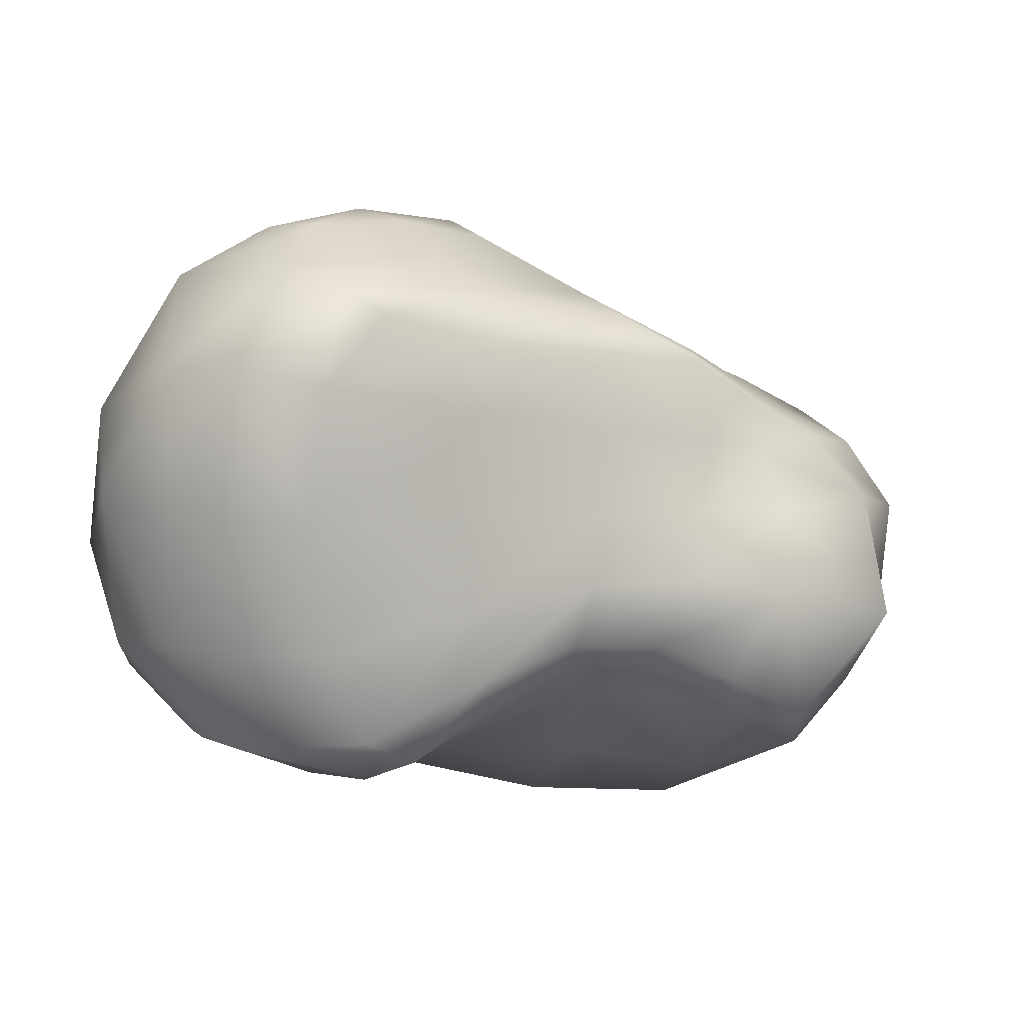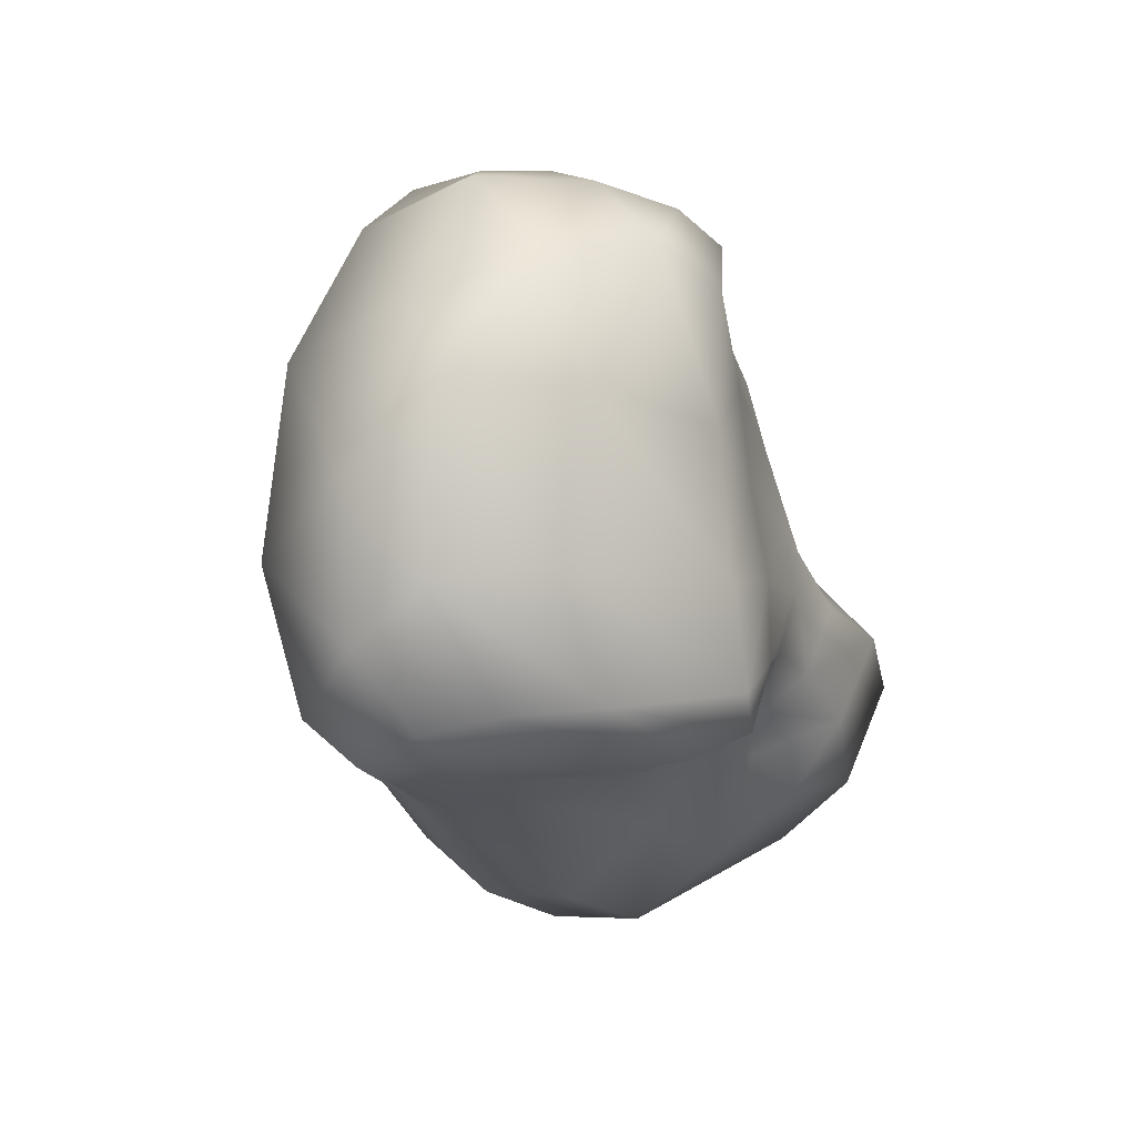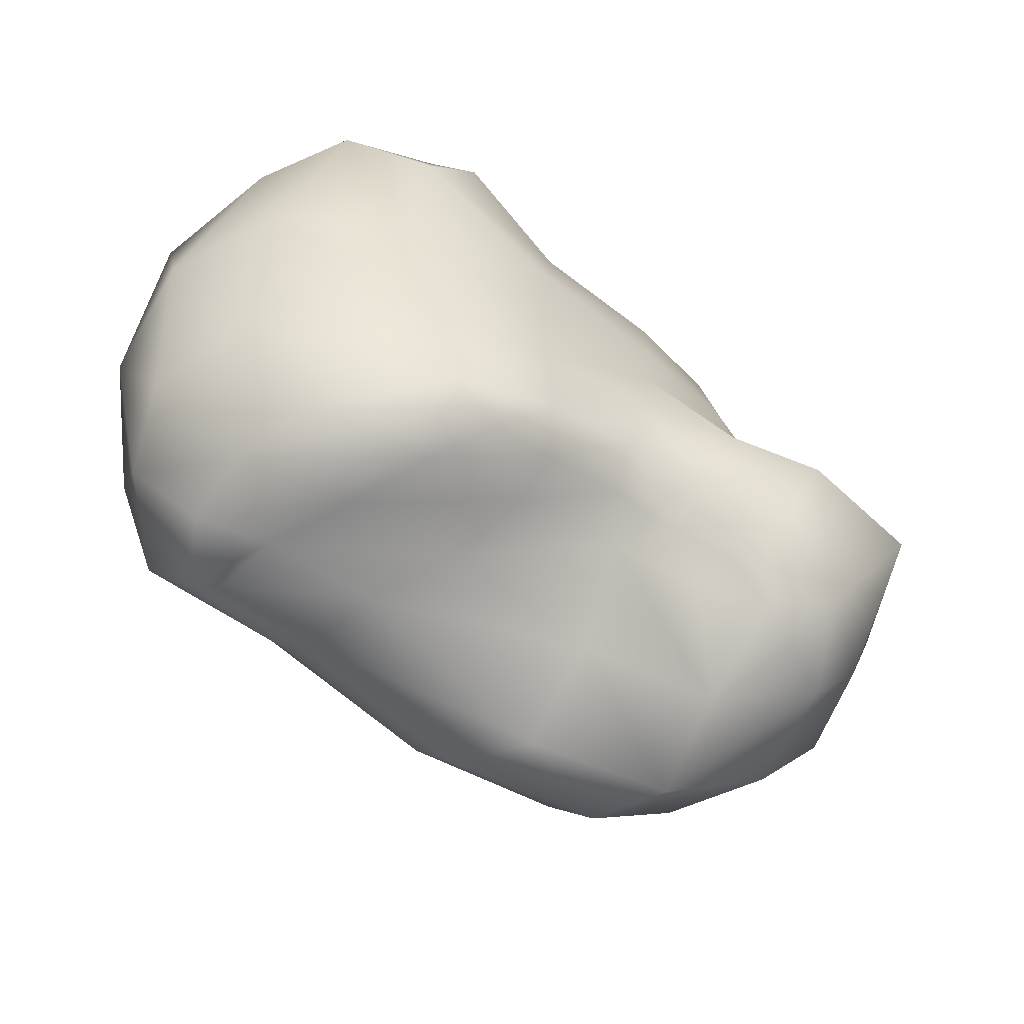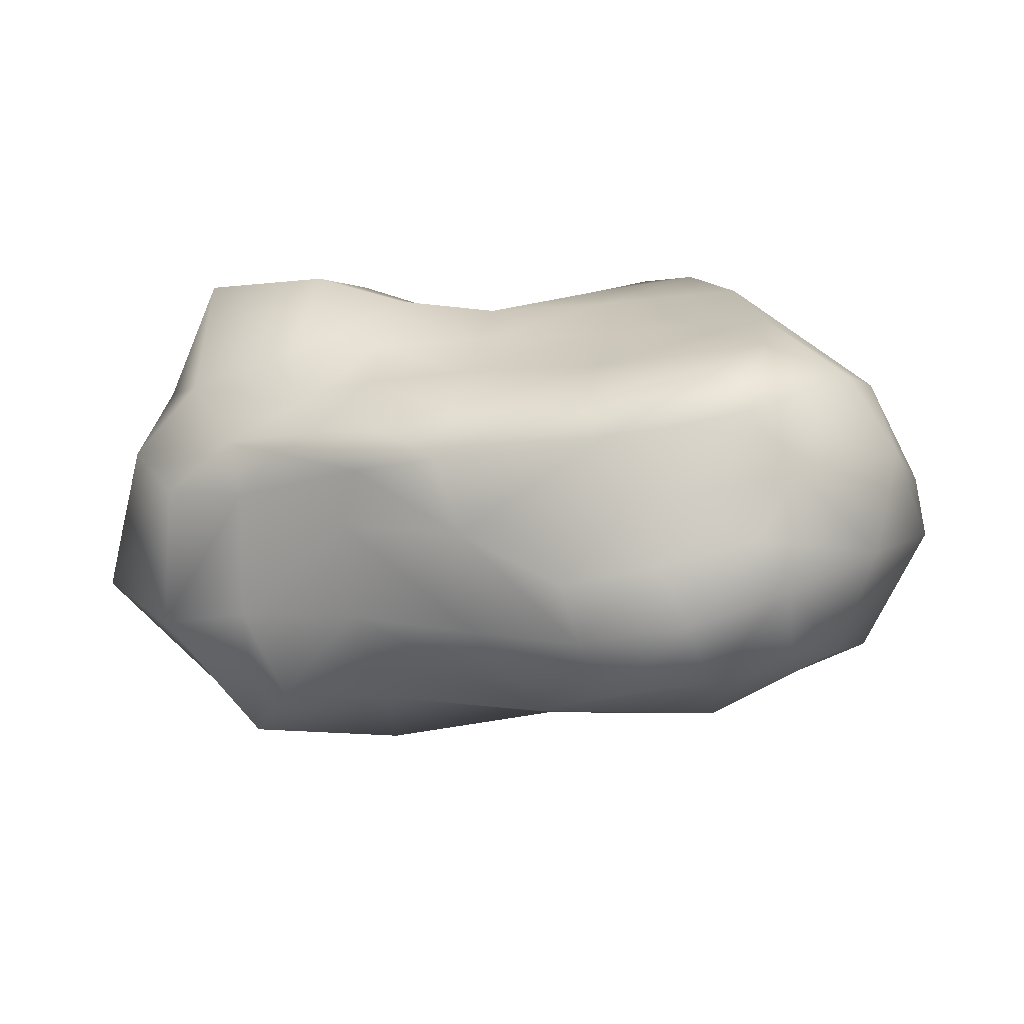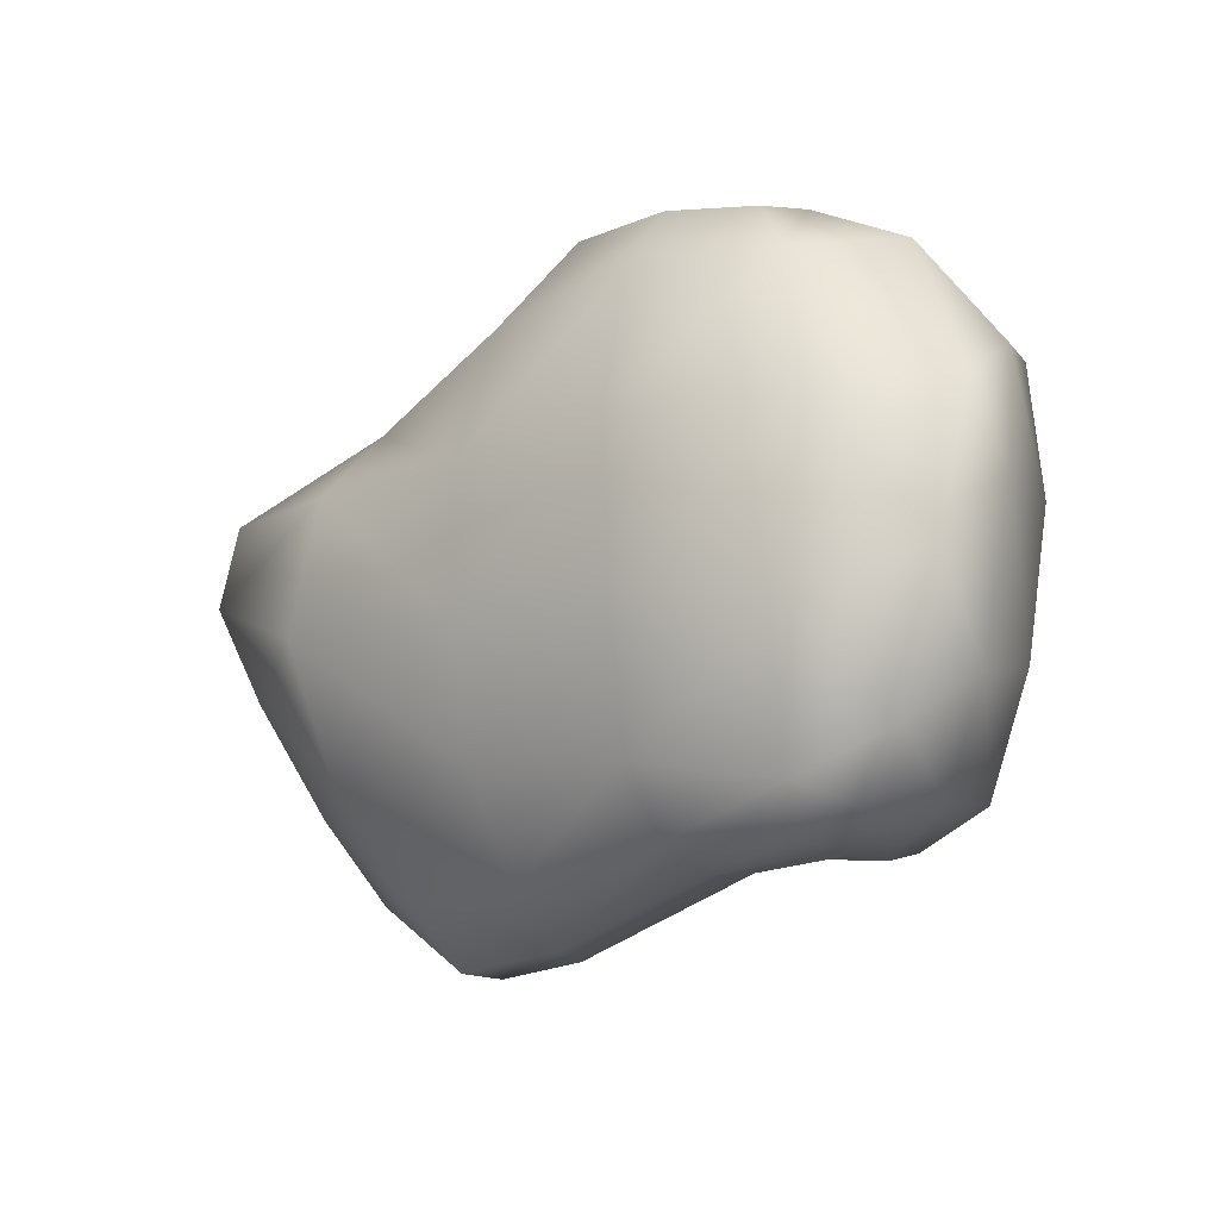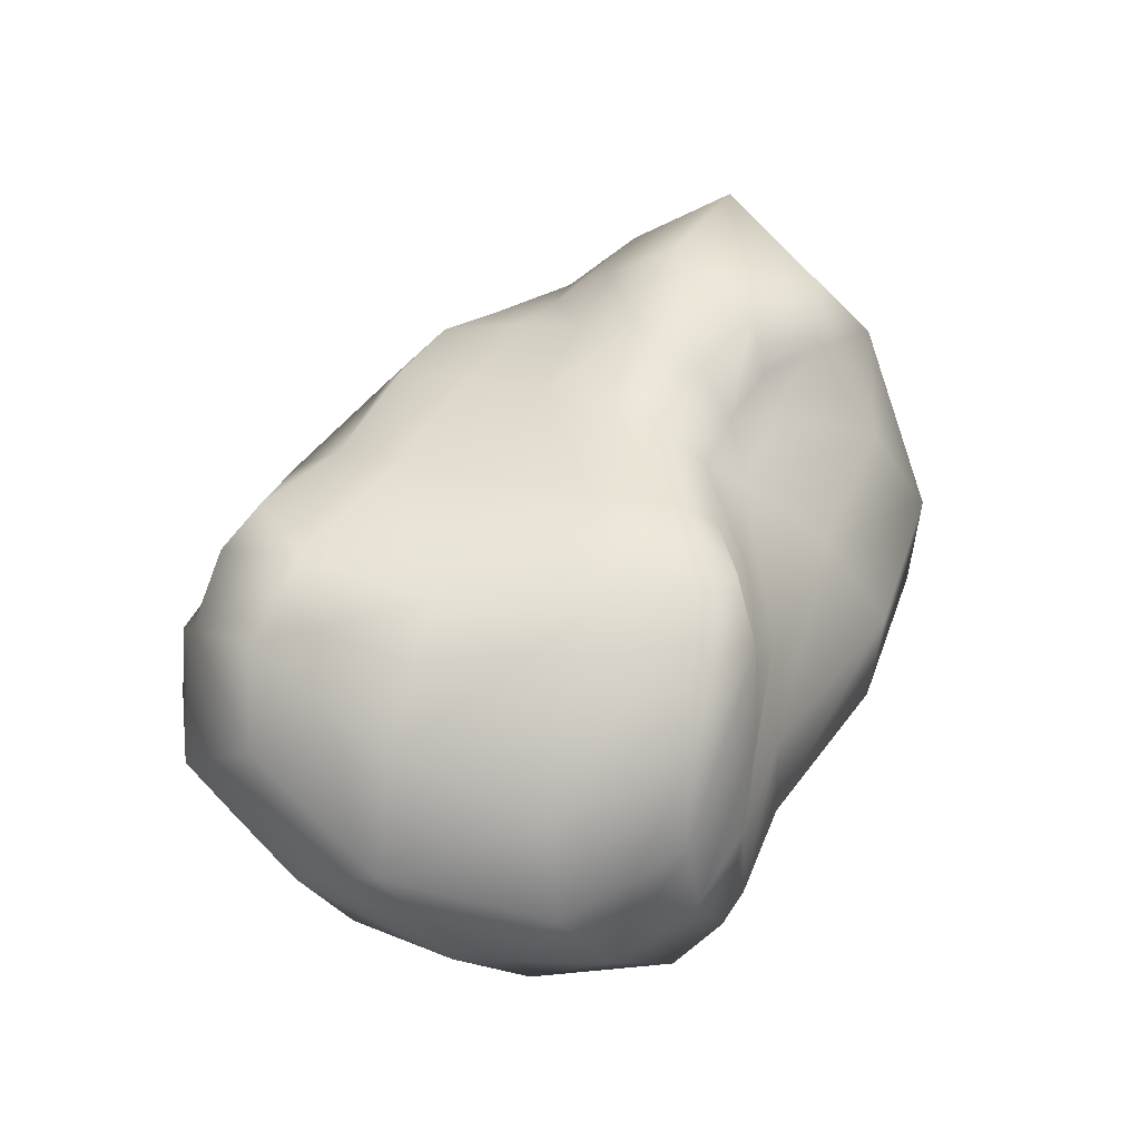
<metadata>
{"format":"obj","ext":"obj","renderer":"f3d","projection":"perspective","resolution":1024,"background":"white","views":[{"elev":11.4,"azim":163.5,"up":"+Z"},{"elev":-12.7,"azim":108.8,"up":"+Z"},{"elev":-48.8,"azim":146.8,"up":"+Z"},{"elev":16.2,"azim":-2.4,"up":"+Y"},{"elev":-10.6,"azim":50.2,"up":"+Z"},{"elev":47.1,"azim":105.5,"up":"+Y"}]}
</metadata>
<code>
g default
v -2.705 -1.481 0.4785
v -0.9201 -1.39 1.116
v 0.2514 -1.395 1.198
v 1.078 -0.9599 1.205
v -2.982 -0.903 0.418
v -1.358 -0.7881 1.222
v 1.294 -0.2075 1.356
v -2.981 -0.06575 0.2992
v -1.474 -0.1051 1.166
v -0.4072 0.1599 1.465
v 0.7225 0.3545 1.469
v -2.697 0.2543 0.4018
v -1.633 0.3753 1.039
v -0.5941 0.5174 1.277
v 0.4046 0.7601 1.361
v -2.449 0.4422 0.5177
v -1.501 0.6717 0.8453
v -0.6187 0.7414 0.9634
v 0.1732 0.9627 1.182
v -2.559 0.5443 0.1098
v -1.413 0.8116 0.3611
v -0.5021 0.879 0.5153
v 0.5967 1.07 0.7562
v -2.623 0.8265 -0.2468
v -1.305 0.9297 -0.1599
v -0.3887 0.9663 -0.1143
v 0.7272 1.077 -0.0874
v -2.442 1.276 -0.7251
v -1.181 1.045 -0.6372
v -0.3501 1.076 -0.7335
v 0.6361 1.118 -0.9673
v -2.131 1.105 -1.314
v -1.092 0.9562 -1.039
v -0.4088 1.071 -1.219
v 0.3792 1.127 -1.545
v -1.972 0.7899 -1.456
v -1.092 0.7415 -1.277
v -0.4774 0.8921 -1.479
v 0.04398 1.063 -1.714
v -2.309 0.7601 -1.711
v -1.252 0.4989 -1.495
v -0.4239 0.626 -1.693
v 0.3152 0.7683 -1.9
v -2.865 0.5163 -1.991
v -1.308 0.0554 -2.046
v -0.2413 0.2034 -1.923
v 0.5786 0.2513 -1.988
v -3.015 -0.2899 -2.086
v -1.238 -0.4788 -2.501
v 0.09439 -0.3236 -2.057
v 0.8397 -0.2997 -2.005
v -2.659 -0.8893 -2.12
v -0.9491 -0.9227 -2.474
v 0.2369 -0.8094 -2.109
v 0.9381 -0.7551 -2.05
v -2.789 -1.272 -1.596
v -0.8597 -1.3 -2.127
v 0.2289 -1.118 -1.938
v 1.077 -0.9306 -1.961
v -3.034 -1.61 -0.8708
v -0.8247 -1.622 -1.493
v 0.2959 -1.438 -1.542
v 1.269 -1.184 -1.706
v -3.035 -1.922 -0.3067
v -0.8027 -1.786 -0.6696
v 0.3743 -1.618 -0.7271
v 1.491 -1.35 -0.8589
v -2.918 -1.865 0.1994
v -0.8129 -1.746 0.2535
v 0.4056 -1.685 0.2967
v 1.461 -1.234 0.2983
v 1.271 -0.493 -1.841
v 1.65 -0.7369 -1.411
v 1.897 -0.7059 -0.5088
v 1.824 -0.3618 0.4701
v 1.262 -0.007208 -1.756
v 1.779 -0.2565 -1.116
v 1.864 -0.1063 -0.06704
v 1.512 0.3286 0.7993
v 1.063 0.5536 -1.704
v 1.55 0.3603 -0.9971
v 1.499 0.5959 -0.04827
v 1.15 0.8658 0.8781
v -3.618 -0.3697 -1.424
v -3.968 -0.5902 -0.858
v -3.998 -0.9046 -0.3257
v -3.569 -1.07 0.1142
v -3.26 0.4865 -1.58
v -3.573 0.3595 -0.9984
v -3.78 0.04984 -0.426
v -3.502 -0.1156 0.03133
v -2.678 1.019 -1.649
v -3.225 1.18 -0.9203
v -3.325 0.5795 -0.2478
v -3.069 0.273 0.1503
v -1.981 -1.447 0.671
v -1.919 -1.933 0.1985
v -1.944 -2.114 -0.6619
v -1.975 -1.778 -1.435
v -1.934 -1.31 -2.102
v -1.954 -0.818 -2.555
v -2.201 -0.3226 -2.566
v -2.191 0.2319 -2.186
v -1.872 0.5692 -1.562
v -1.573 0.7042 -1.325
v -1.666 1 -1.08
v -1.84 1.122 -0.6179
v -2.002 0.8805 -0.2171
v -2.084 0.7164 0.2375
v -2.086 0.5446 0.7526
v -2.162 0.2295 0.7853
v -2.257 -0.1742 0.715
v -2.194 -0.8214 0.7423
v -0.5084 -1.103 1.606
v 0.1498 -1.017 1.635
v -0.002183 -0.5859 1.748
v -0.7007 -0.7261 1.642
v 0.7031 -0.804 1.566
v 0.6643 -0.3834 1.649
v -0.2051 -0.1878 1.688
v -0.8144 -0.3462 1.552
v 0.4285 -0.02178 1.692
g pCube3
f 113 96 2 6
f 114 115 116 117
f 115 118 119 116
f 112 113 6 9
f 117 116 120 121
f 116 119 122 120
f 111 9 13
f 9 10 14 13
f 10 11 15 14
f 110 13 17
f 13 14 18 17
f 14 15 19 18
f 109 110 17 21
f 17 18 22 21
f 18 19 23 22
f 108 109 21 25
f 21 22 26 25
f 22 23 27 26
f 107 108 25 29
f 25 26 30 29
f 26 27 31 30
f 106 107 29 33
f 29 30 34 33
f 30 31 35 34
f 105 106 33 37
f 33 34 38 37
f 34 35 39 38
f 104 105 41
f 37 38 42 41
f 38 39 43 42
f 103 104 41 45
f 41 42 46 45
f 42 43 47 46
f 102 103 45 49
f 45 46 50 49
f 46 47 51 50
f 101 102 49 53
f 49 50 54 53
f 50 51 55 54
f 100 101 53 57
f 53 54 58 57
f 54 55 59 58
f 99 100 57 61
f 57 58 62 61
f 58 59 63 62
f 98 99 61 65
f 61 62 66 65
f 62 63 67 66
f 97 98 65 69
f 65 66 70 69
f 66 67 71 70
f 96 97 69 2
f 69 70 3 2
f 70 71 4 3
f 59 55 51 72
f 63 59 72 73
f 67 63 73 74
f 71 67 74 75
f 4 71 75 7
f 72 51 47 76
f 73 72 76 77
f 74 73 77 78
f 75 78 79
f 7 75 79 11
f 76 47 43 80
f 77 76 80 81
f 78 77 81 82
f 79 78 82 83
f 11 79 83 15
f 80 43 39 35
f 81 80 35 31
f 82 81 31 27
f 83 82 27 23
f 15 83 23 19
f 52 56 84 48
f 56 60 85 84
f 60 64 86 85
f 64 68 87 86
f 68 1 5 87
f 48 84 88 44
f 84 85 89 88
f 85 86 90 89
f 86 87 91 90
f 87 5 8 91
f 44 88 92
f 88 89 93 92
f 89 90 94 93
f 90 91 95 94
f 95 8 12
f 40 92 32 36
f 92 93 28 32
f 93 94 24 28
f 94 95 20 24
f 95 12 16 20
f 68 97 96 1
f 64 98 97 68
f 60 99 98 64
f 56 100 99 60
f 52 101 100 56
f 48 102 101 52
f 44 103 102 48
f 40 104 103 44
f 36 104 40
f 32 106 105 36
f 28 107 106 32
f 24 108 107 28
f 20 109 108 24
f 16 110 109 20
f 16 111 110
f 8 112 111 12
f 5 113 112 8
f 1 96 113 5
f 2 3 115 114
f 6 2 114 117
f 3 4 118 115
f 4 7 119 118
f 10 9 121 120
f 9 6 117 121
f 7 11 122 119
f 11 10 120 122
f 41 105 37
f 110 111 13
f 12 111 16
f 36 105 104
f 91 8 95
f 44 92 40
f 111 112 9
f 75 74 78

</code>
